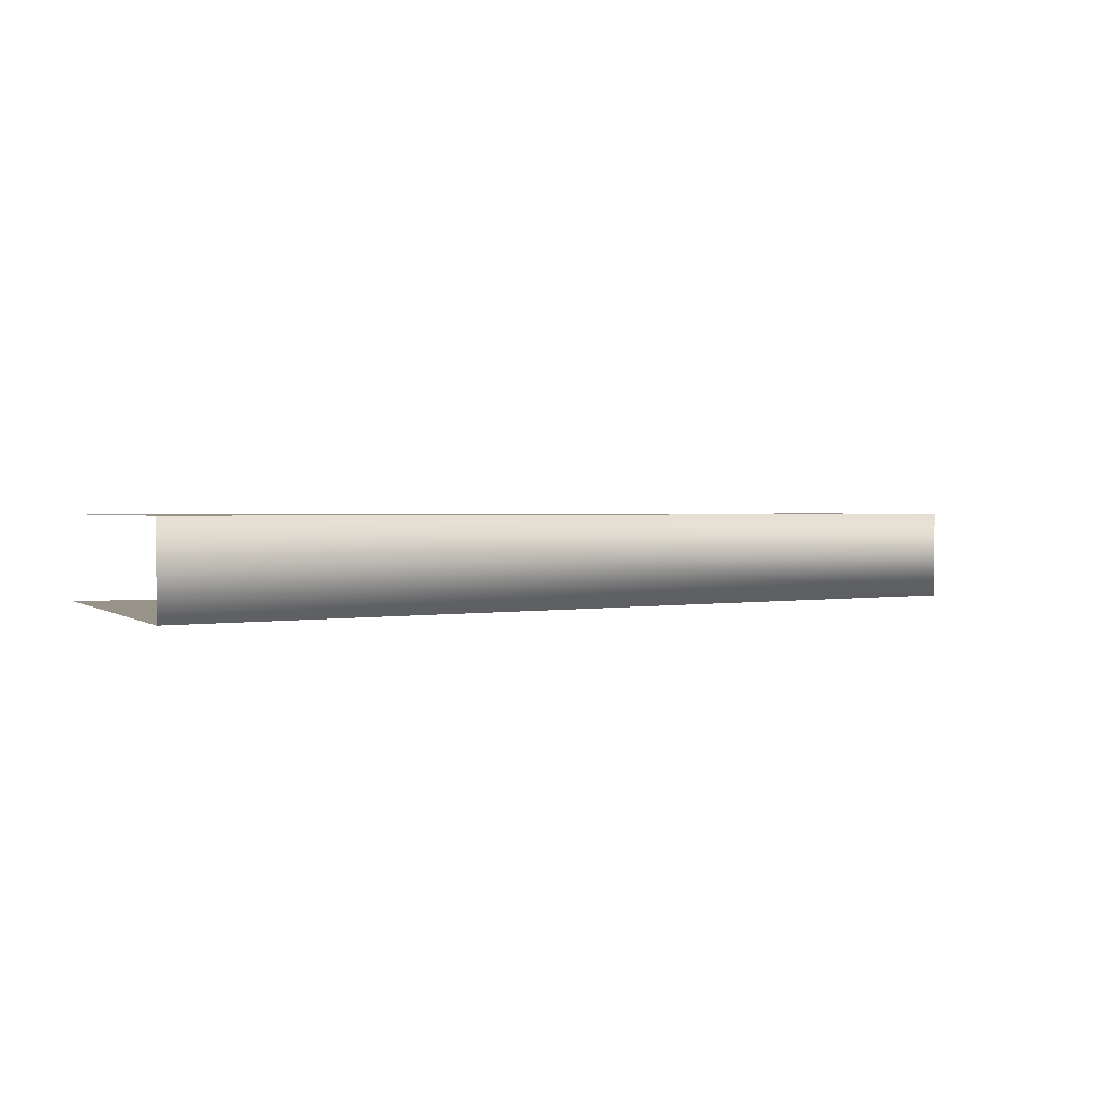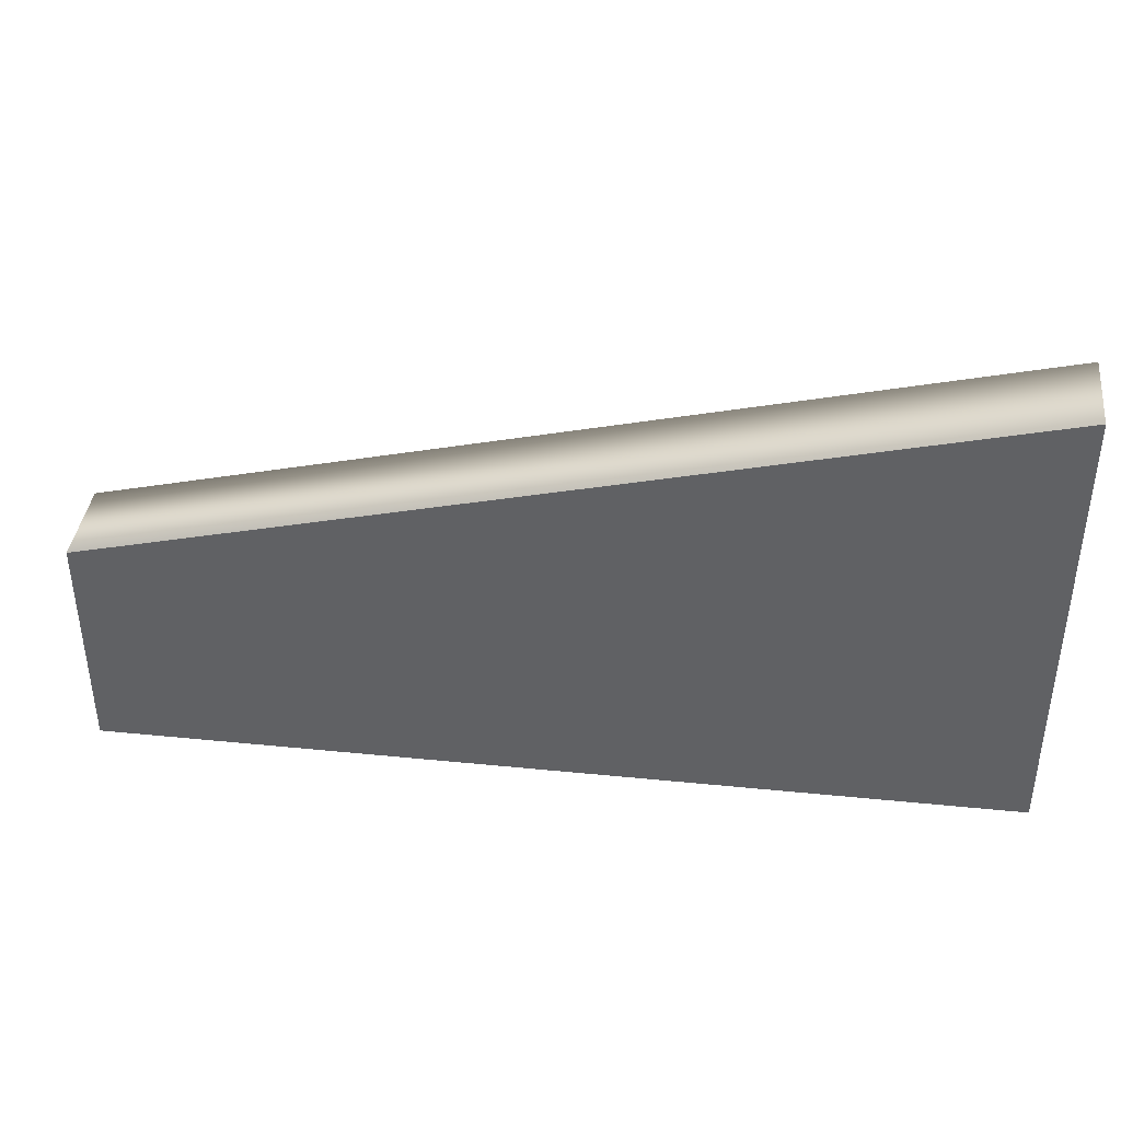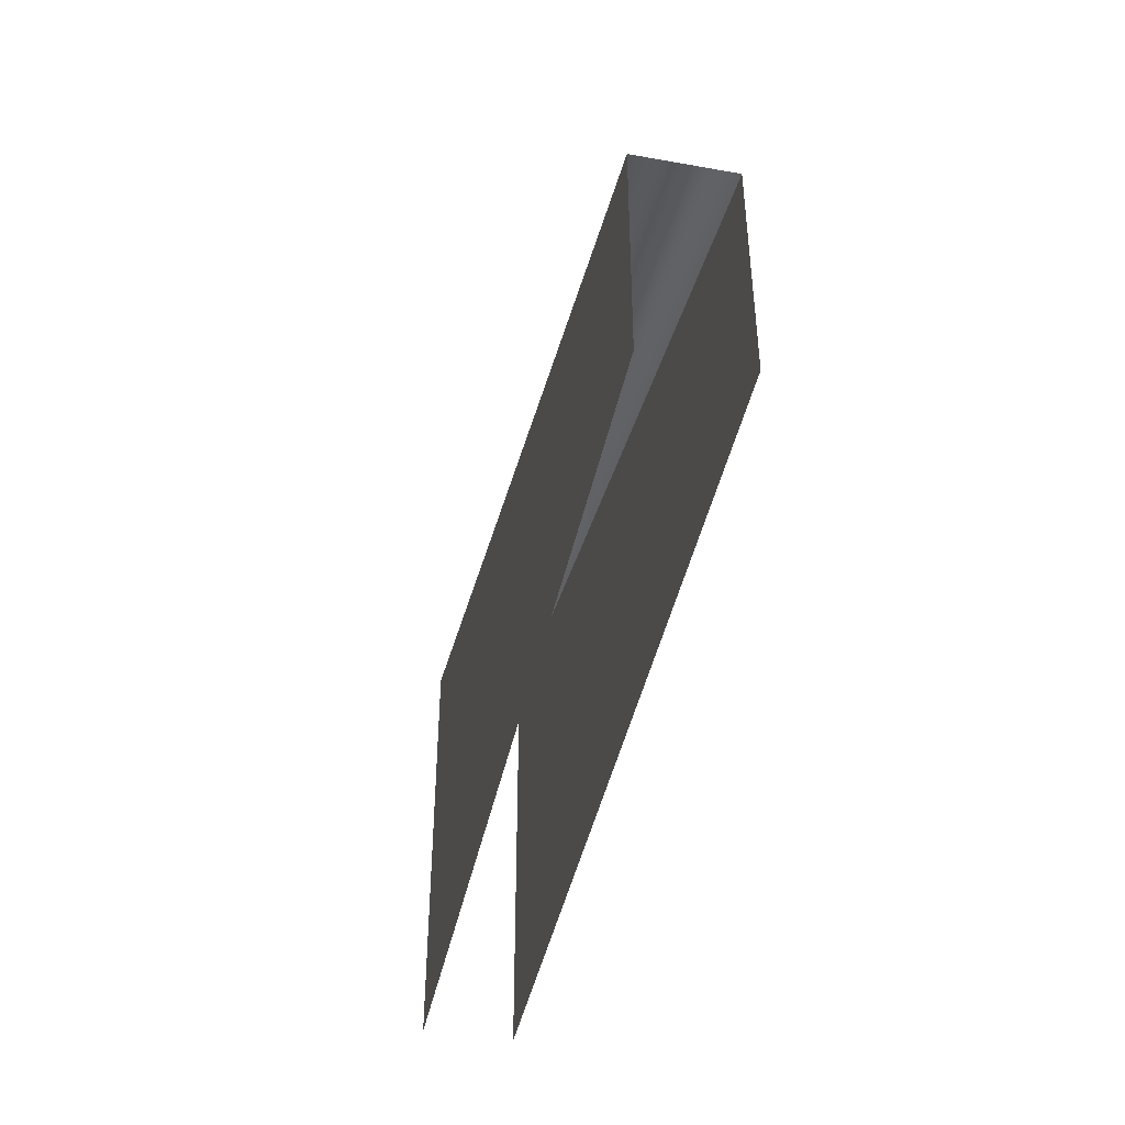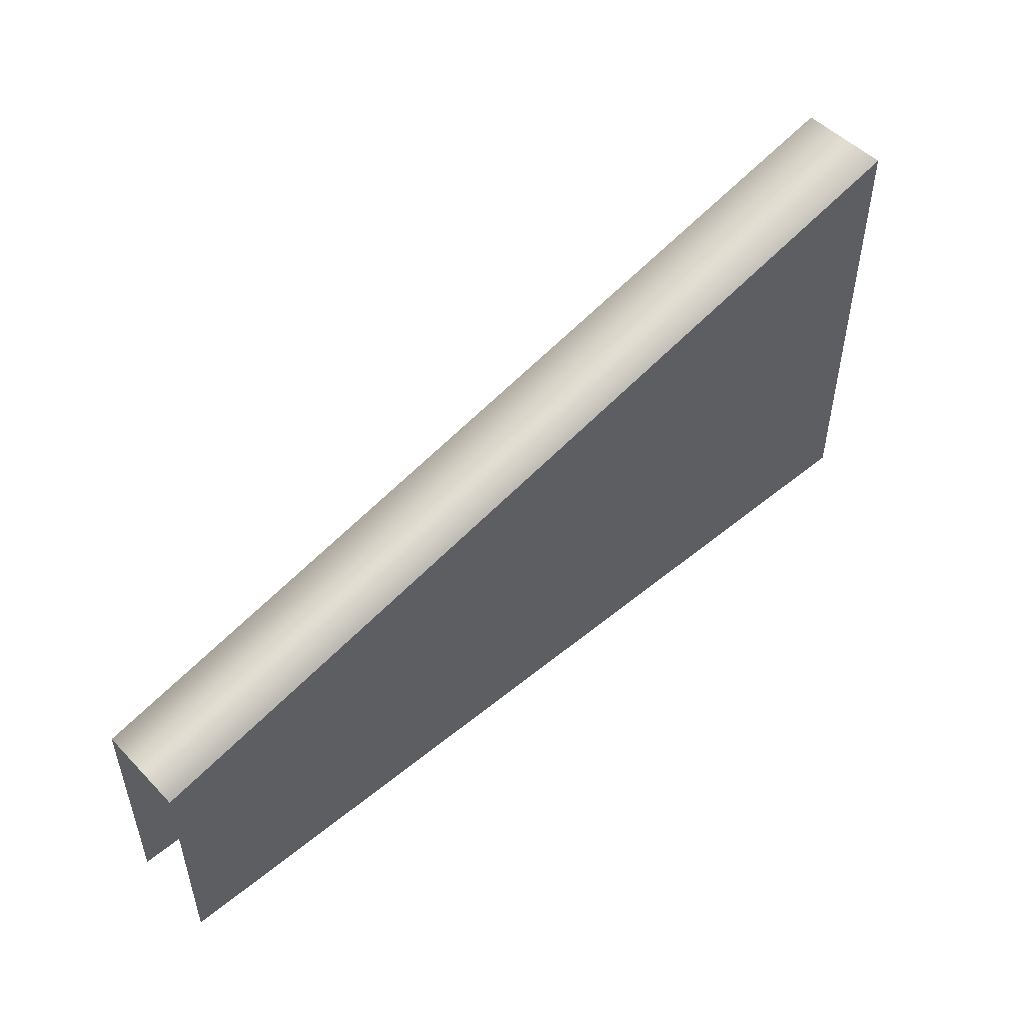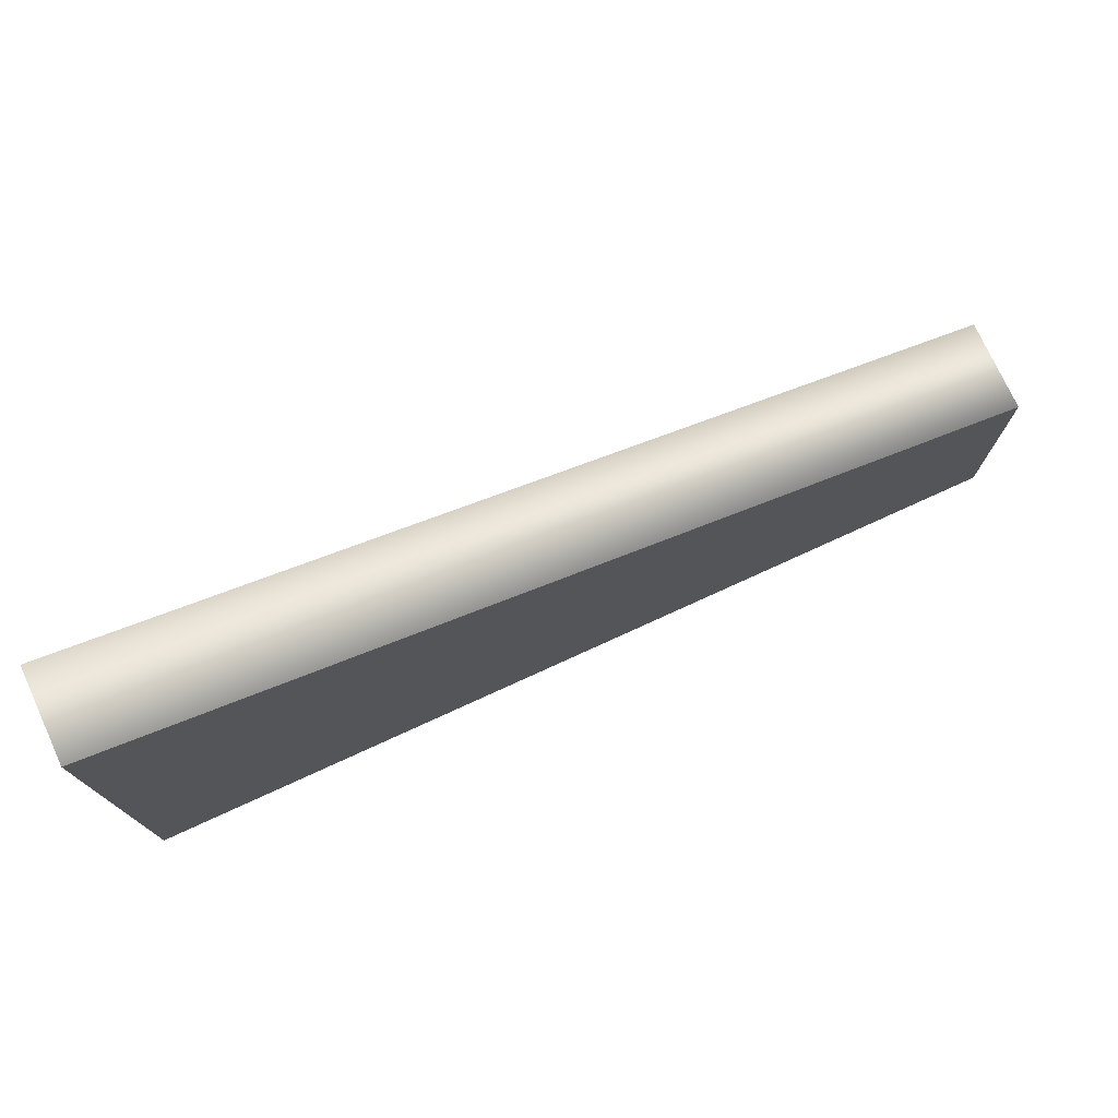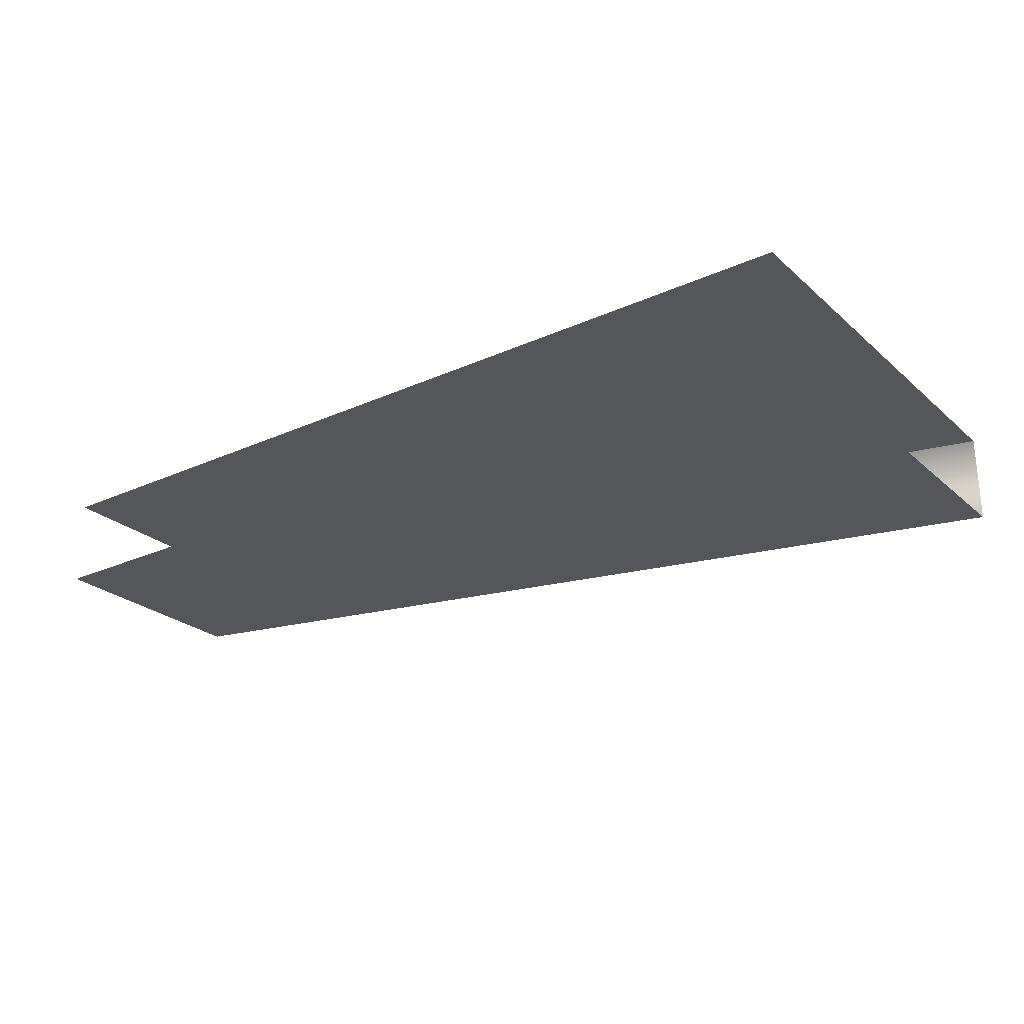
<metadata>
{"format":"obj","ext":"obj","renderer":"f3d","projection":"perspective","resolution":1024,"background":"white","views":[{"elev":1.5,"azim":157.3,"up":"+Z"},{"elev":39.4,"azim":7.1,"up":"+Y"},{"elev":-43.4,"azim":-101.9,"up":"+Y"},{"elev":50.6,"azim":-42.0,"up":"+Y"},{"elev":75.2,"azim":155.4,"up":"+Y"},{"elev":-25.2,"azim":36.1,"up":"+Z"}]}
</metadata>
<code>
o wall_top_part_rg_2
v -2 0 0
v 2 0 0
v -2 1 -0
v -2 0 -0.4
v 2 0 -0.4
v 2 2 1e-06
v -2 1 -0.4
v 2 2 -0.4
f 1 2 6 3
f 4 7 8 5
f 6 8 7 3

</code>
